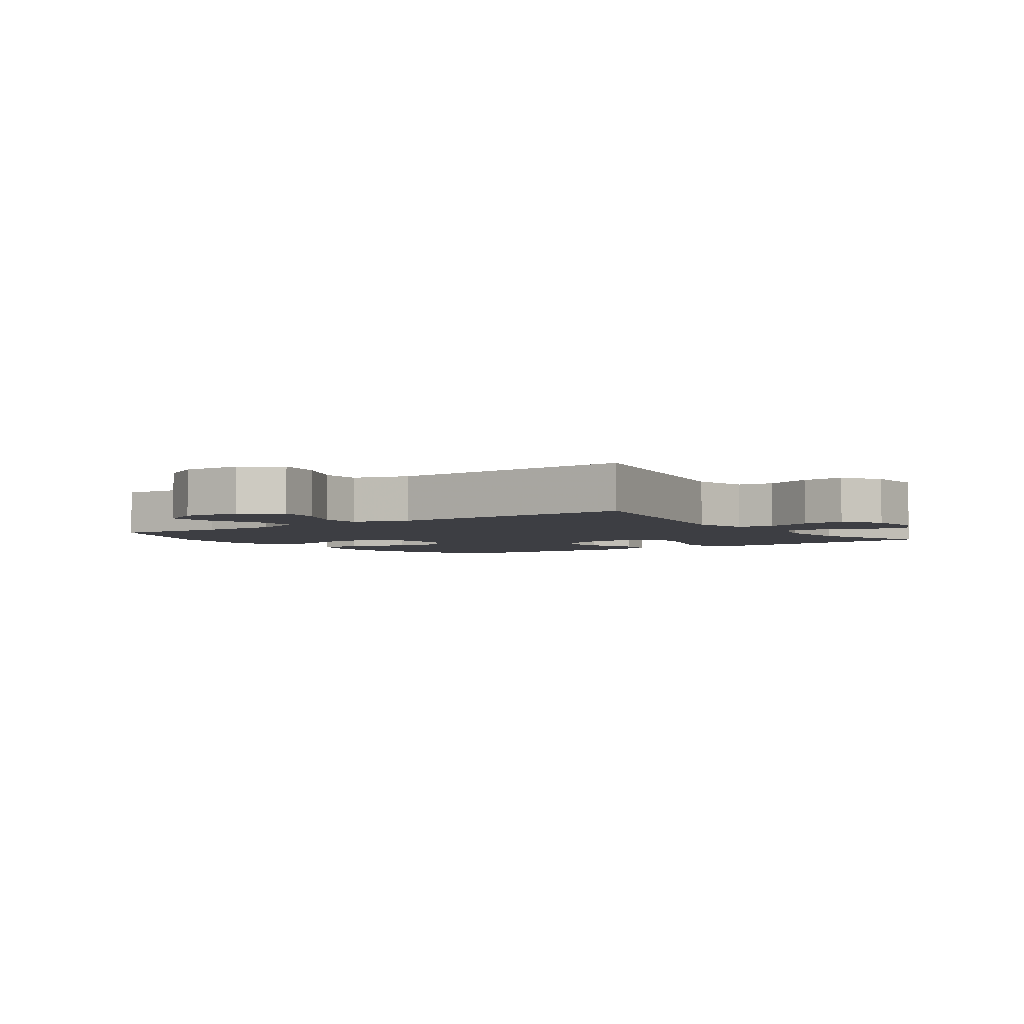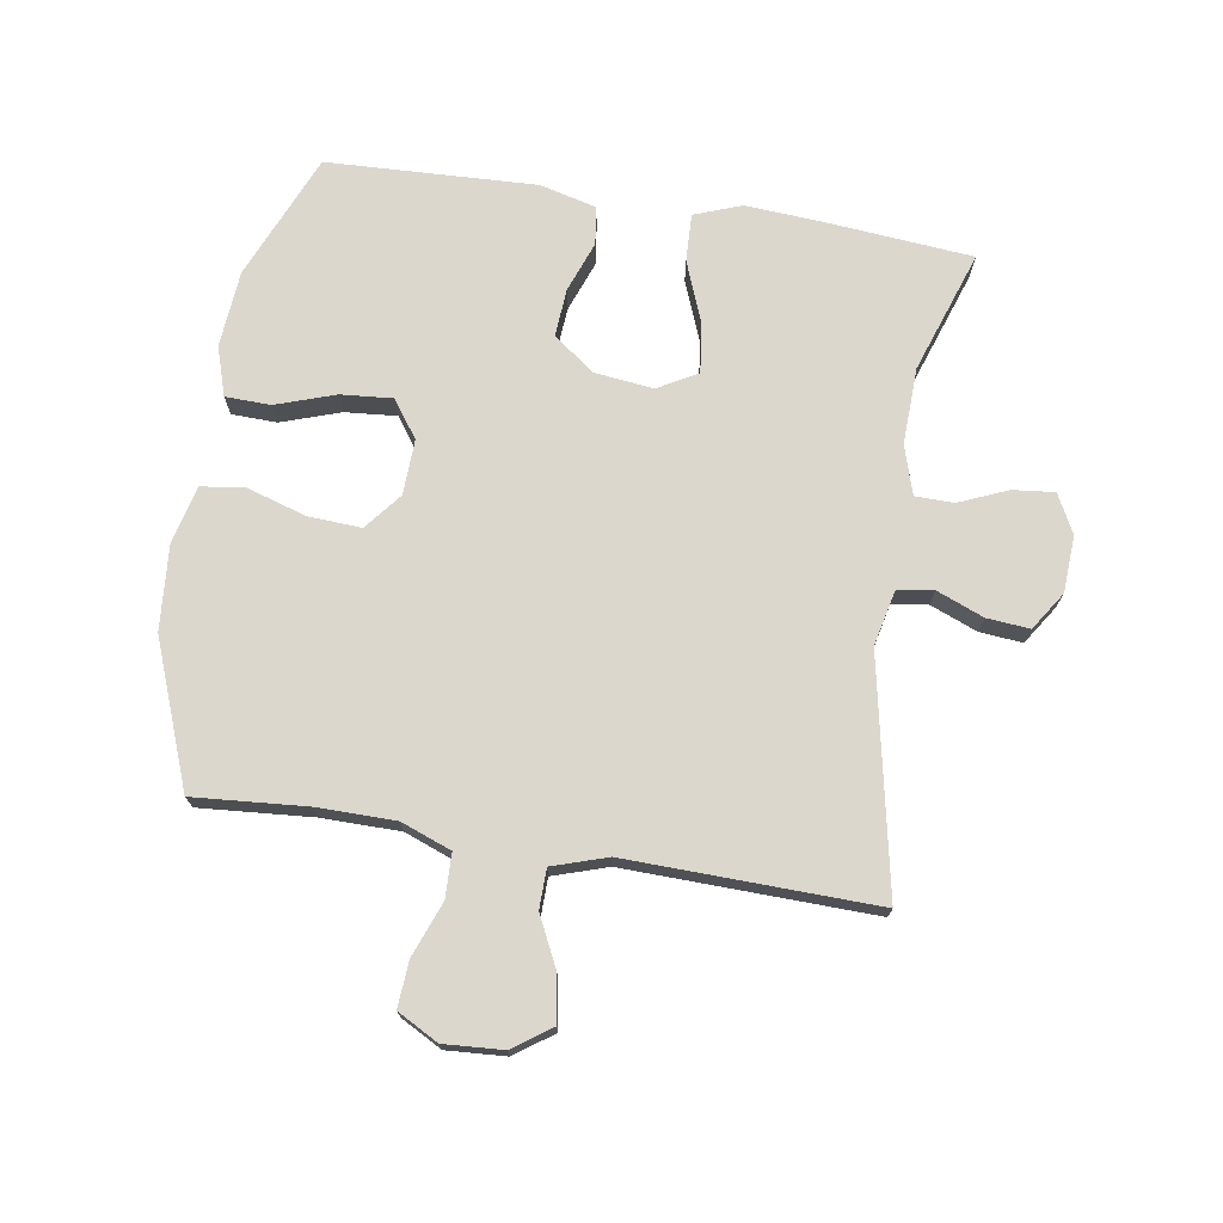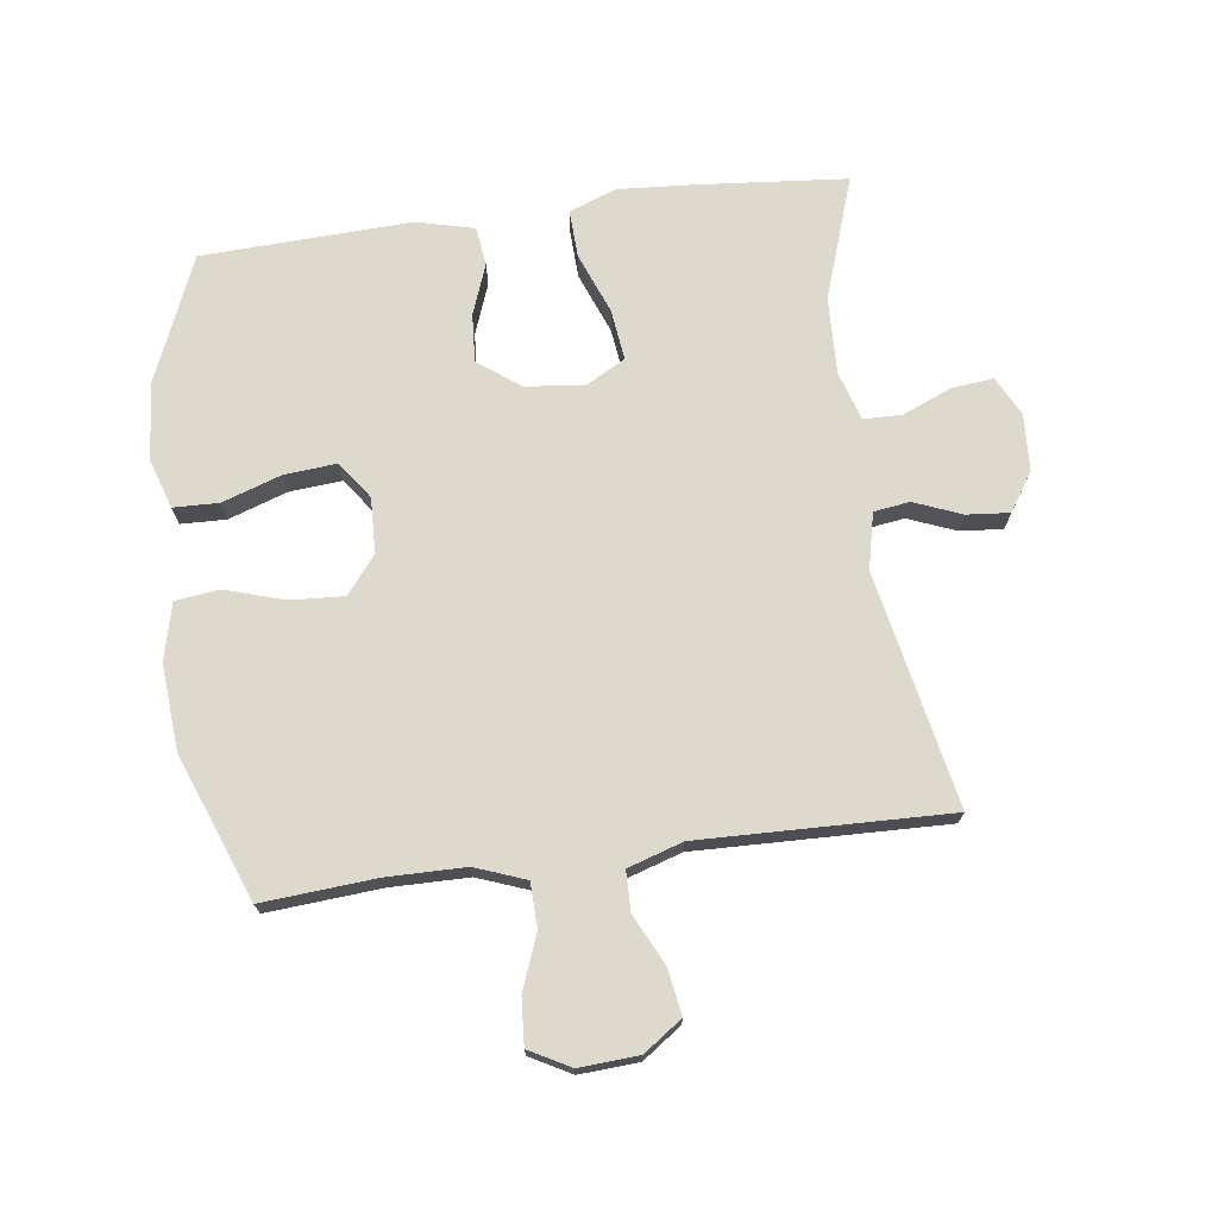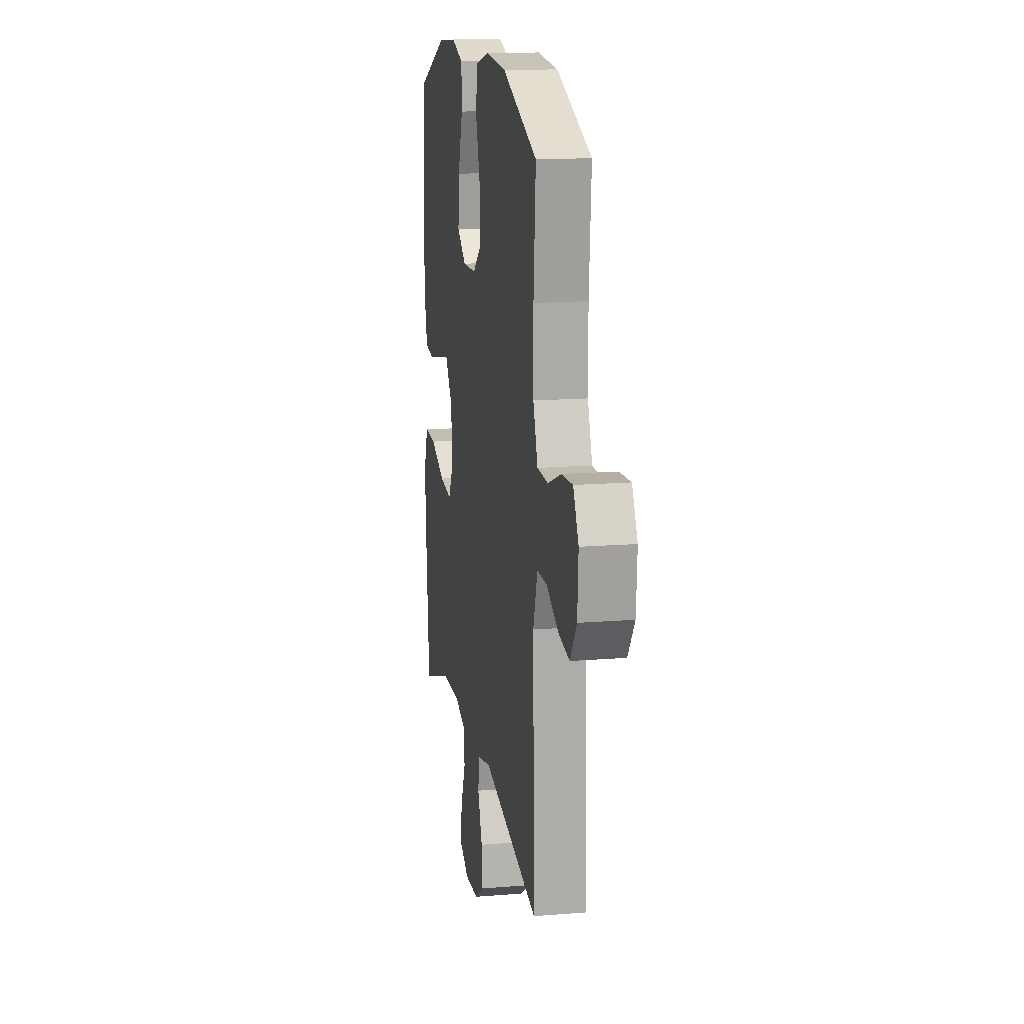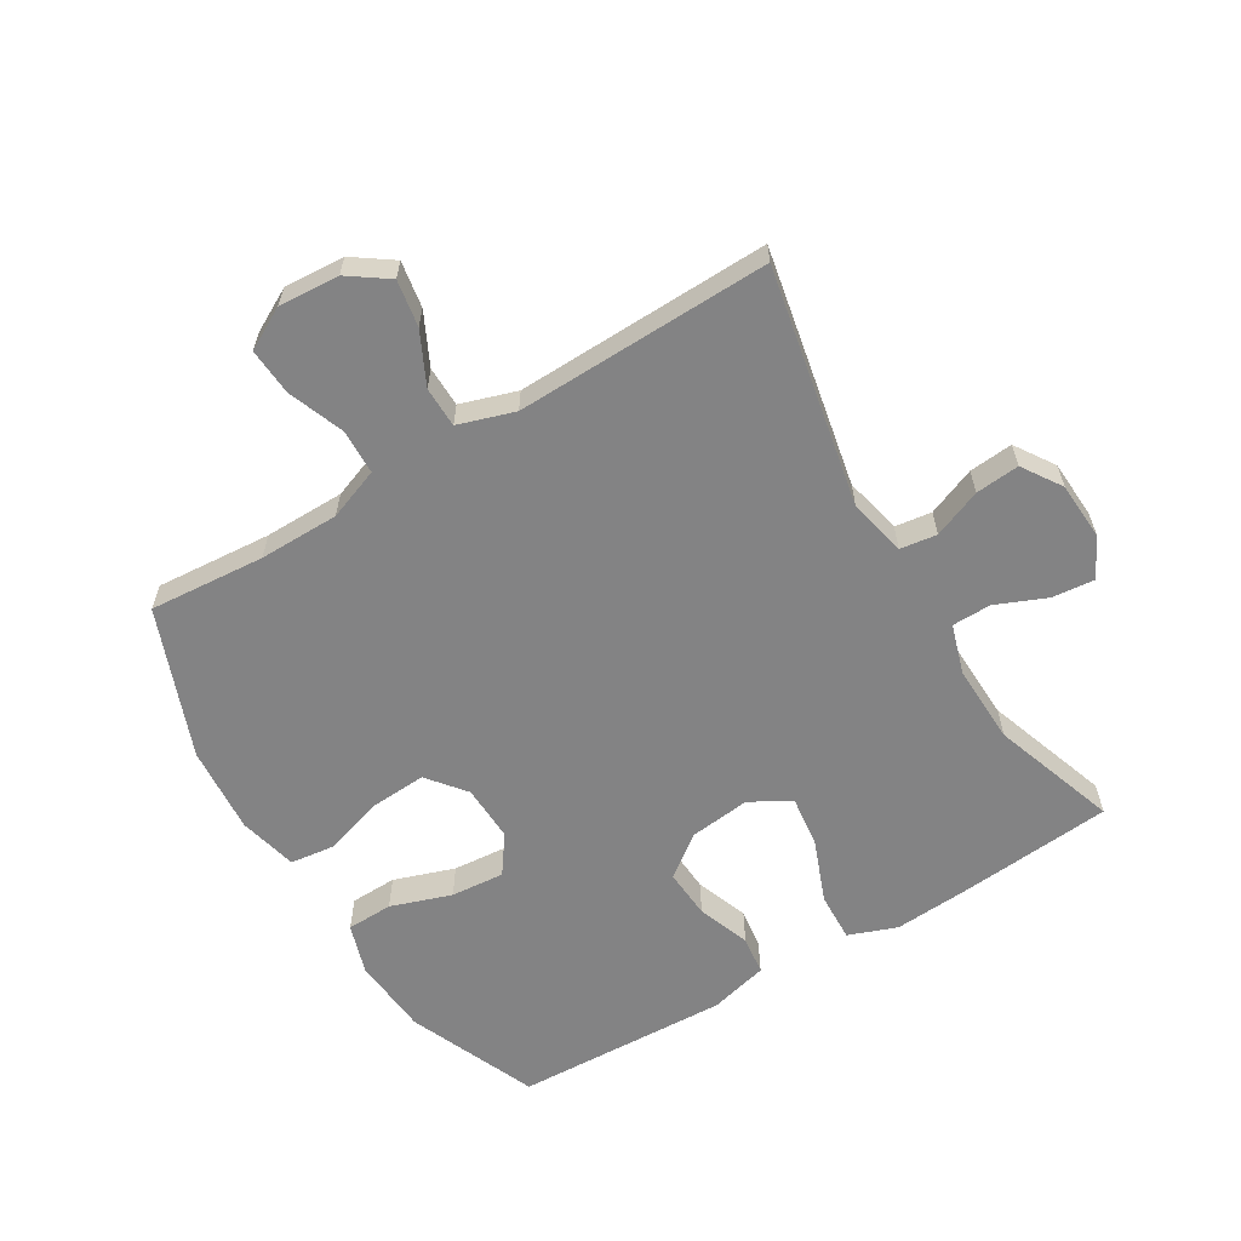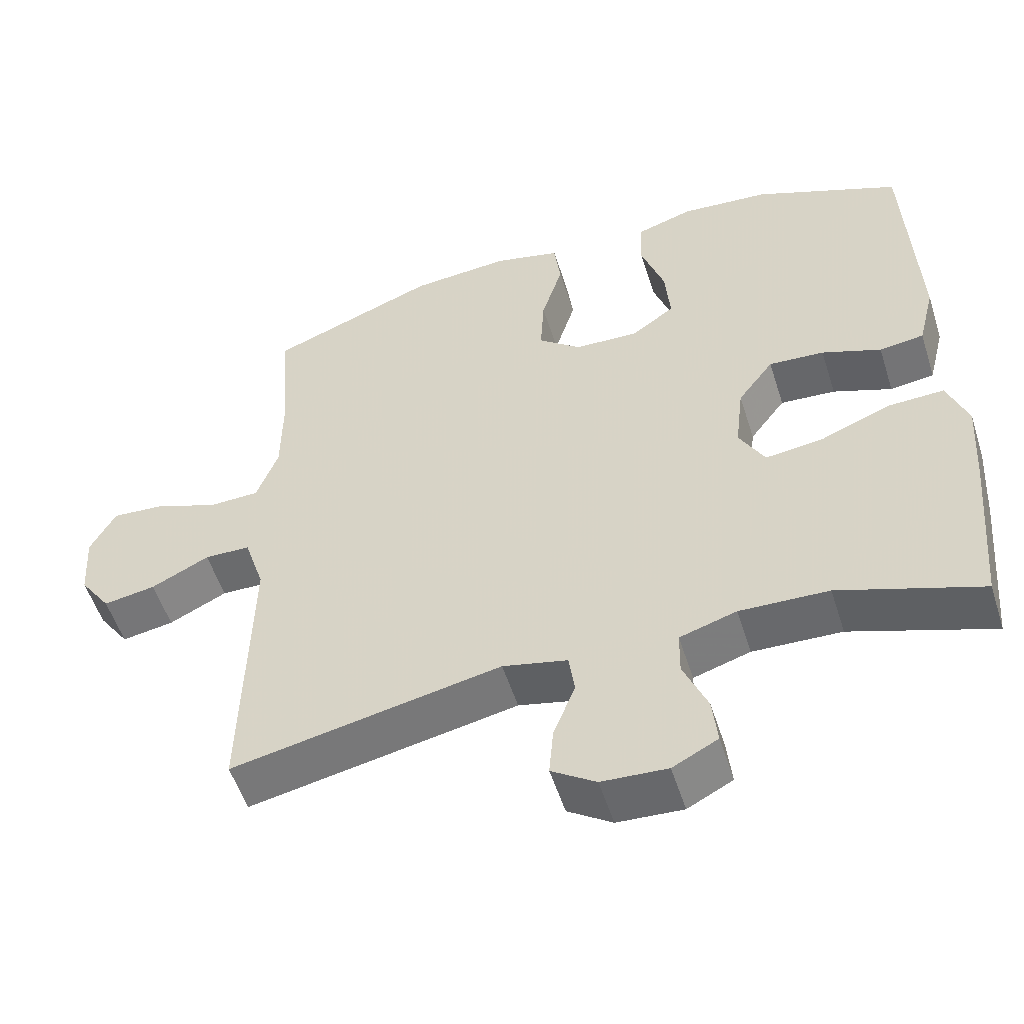
<metadata>
{"format":"obj","ext":"obj","renderer":"f3d","projection":"perspective","resolution":1024,"background":"white","views":[{"elev":-3.7,"azim":125.6,"up":"+Y"},{"elev":72.8,"azim":99.1,"up":"+Y"},{"elev":71.9,"azim":82.5,"up":"+Y"},{"elev":15.0,"azim":80.2,"up":"+Z"},{"elev":-61.2,"azim":121.1,"up":"+Y"},{"elev":-53.6,"azim":-162.5,"up":"+Z"}]}
</metadata>
<code>
v -0.5 0.07 -0.5
v -0.521 0.07 -0.264
v -0.529 0.07 -0.143
v -0.501 0.07 -0.068
v -0.425 0.07 -0.071
v -0.328 0.07 -0.109
v -0.248 0.07 -0.119
v -0.213 0.07 -0.056
v -0.224 0.07 0.038
v -0.273 0.07 0.103
v -0.349 0.07 0.098
v -0.43 0.07 0.068
v -0.491 0.07 0.076
v -0.514 0.07 0.167
v -0.5 0.07 0.5
v -0.3 0.07 0.584
v -0.178 0.07 0.594
v -0.1 0.07 0.569
v -0.098 0.07 0.497
v -0.13 0.07 0.403
v -0.137 0.07 0.32
v -0.078 0.07 0.278
v 0.01 0.07 0.281
v 0.069 0.07 0.328
v 0.064 0.07 0.413
v 0.035 0.07 0.507
v 0.044 0.07 0.577
v 0.135 0.07 0.599
v 0.271 0.07 0.588
v 0.5 0.07 0.5
v 0.486 0.07 0.32
v 0.487 0.07 0.196
v 0.517 0.07 0.116
v 0.587 0.07 0.114
v 0.674 0.07 0.147
v 0.747 0.07 0.152
v 0.782 0.07 0.087
v 0.776 0.07 -0.007
v 0.733 0.07 -0.068
v 0.661 0.07 -0.056
v 0.581 0.07 -0.017
v 0.518 0.07 -0.018
v 0.49 0.07 -0.105
v 0.5 0.07 -0.5
v 0.129 0.07 -0.426
v 0.04 0.07 -0.446
v 0.032 0.07 -0.503
v 0.062 0.07 -0.578
v 0.068 0.07 -0.646
v 0.007 0.07 -0.686
v -0.083 0.07 -0.691
v -0.145 0.07 -0.659
v -0.138 0.07 -0.593
v -0.105 0.07 -0.515
v -0.106 0.07 -0.454
v -0.184 0.07 -0.43
v -0.306 0.07 -0.434
v -0.5 0 -0.5
v -0.521 0 -0.264
v -0.529 0 -0.143
v -0.501 0 -0.068
v -0.425 0 -0.071
v -0.328 0 -0.109
v -0.248 0 -0.119
v -0.213 0 -0.056
v -0.224 0 0.038
v -0.273 0 0.103
v -0.349 0 0.098
v -0.43 0 0.068
v -0.491 0 0.076
v -0.514 0 0.167
v -0.5 0 0.5
v -0.3 0 0.584
v -0.178 0 0.594
v -0.1 0 0.569
v -0.098 0 0.497
v -0.13 0 0.403
v -0.137 0 0.32
v -0.078 0 0.278
v 0.01 0 0.281
v 0.069 0 0.328
v 0.064 0 0.413
v 0.035 0 0.507
v 0.044 0 0.577
v 0.135 0 0.599
v 0.271 0 0.588
v 0.5 0 0.5
v 0.486 0 0.32
v 0.487 0 0.196
v 0.517 0 0.116
v 0.587 0 0.114
v 0.674 0 0.147
v 0.747 0 0.152
v 0.782 0 0.087
v 0.776 0 -0.007
v 0.733 0 -0.068
v 0.661 0 -0.056
v 0.581 0 -0.017
v 0.518 0 -0.018
v 0.49 0 -0.105
v 0.5 0 -0.5
v 0.129 0 -0.426
v 0.04 0 -0.446
v 0.032 0 -0.503
v 0.062 0 -0.578
v 0.068 0 -0.646
v 0.007 0 -0.686
v -0.083 0 -0.691
v -0.145 0 -0.659
v -0.138 0 -0.593
v -0.105 0 -0.515
v -0.106 0 -0.454
v -0.184 0 -0.43
v -0.306 0 -0.434
f 51 52 53 54
f 51 54 55
f 50 51 55
f 47 48 49 50
f 47 50 55
f 46 47 55
f 45 46 55 56
f 43 44 45
f 42 43 45 56
f 38 39 40 41
f 38 41 42
f 37 38 42
f 34 35 36 37
f 33 34 37 42
f 32 33 42 56
f 28 29 30 31
f 25 26 27 28
f 24 25 28 31
f 23 24 31 32
f 17 18 19 20
f 17 20 21
f 16 17 21
f 15 16 21
f 14 15 21 22
f 11 12 13 14
f 10 11 14 22
f 3 4 5 6
f 3 6 7
f 57 1 2 3
f 57 3 7
f 56 57 7 8
f 32 56 8
f 23 32 8 9
f 9 10 22 23
f 111 110 109 108
f 112 111 108
f 112 108 107
f 107 106 105 104
f 112 107 104
f 112 104 103
f 113 112 103 102
f 102 101 100
f 113 102 100 99
f 98 97 96 95
f 99 98 95
f 99 95 94
f 94 93 92 91
f 99 94 91 90
f 113 99 90 89
f 88 87 86 85
f 85 84 83 82
f 88 85 82 81
f 89 88 81 80
f 77 76 75 74
f 78 77 74
f 78 74 73
f 78 73 72
f 79 78 72 71
f 71 70 69 68
f 79 71 68 67
f 63 62 61 60
f 64 63 60
f 60 59 58 114
f 64 60 114
f 65 64 114 113
f 65 113 89
f 66 65 89 80
f 80 79 67 66
f 1 58 59 2
f 2 59 60 3
f 3 60 61 4
f 4 61 62 5
f 5 62 63 6
f 6 63 64 7
f 7 64 65 8
f 8 65 66 9
f 9 66 67 10
f 10 67 68 11
f 11 68 69 12
f 12 69 70 13
f 13 70 71 14
f 14 71 72 15
f 15 72 73 16
f 16 73 74 17
f 17 74 75 18
f 18 75 76 19
f 19 76 77 20
f 20 77 78 21
f 21 78 79 22
f 22 79 80 23
f 23 80 81 24
f 24 81 82 25
f 25 82 83 26
f 26 83 84 27
f 27 84 85 28
f 28 85 86 29
f 29 86 87 30
f 30 87 88 31
f 31 88 89 32
f 32 89 90 33
f 33 90 91 34
f 34 91 92 35
f 35 92 93 36
f 36 93 94 37
f 37 94 95 38
f 38 95 96 39
f 39 96 97 40
f 40 97 98 41
f 41 98 99 42
f 42 99 100 43
f 43 100 101 44
f 44 101 102 45
f 45 102 103 46
f 46 103 104 47
f 47 104 105 48
f 48 105 106 49
f 49 106 107 50
f 50 107 108 51
f 51 108 109 52
f 52 109 110 53
f 53 110 111 54
f 54 111 112 55
f 55 112 113 56
f 56 113 114 57
f 57 114 58 1

</code>
